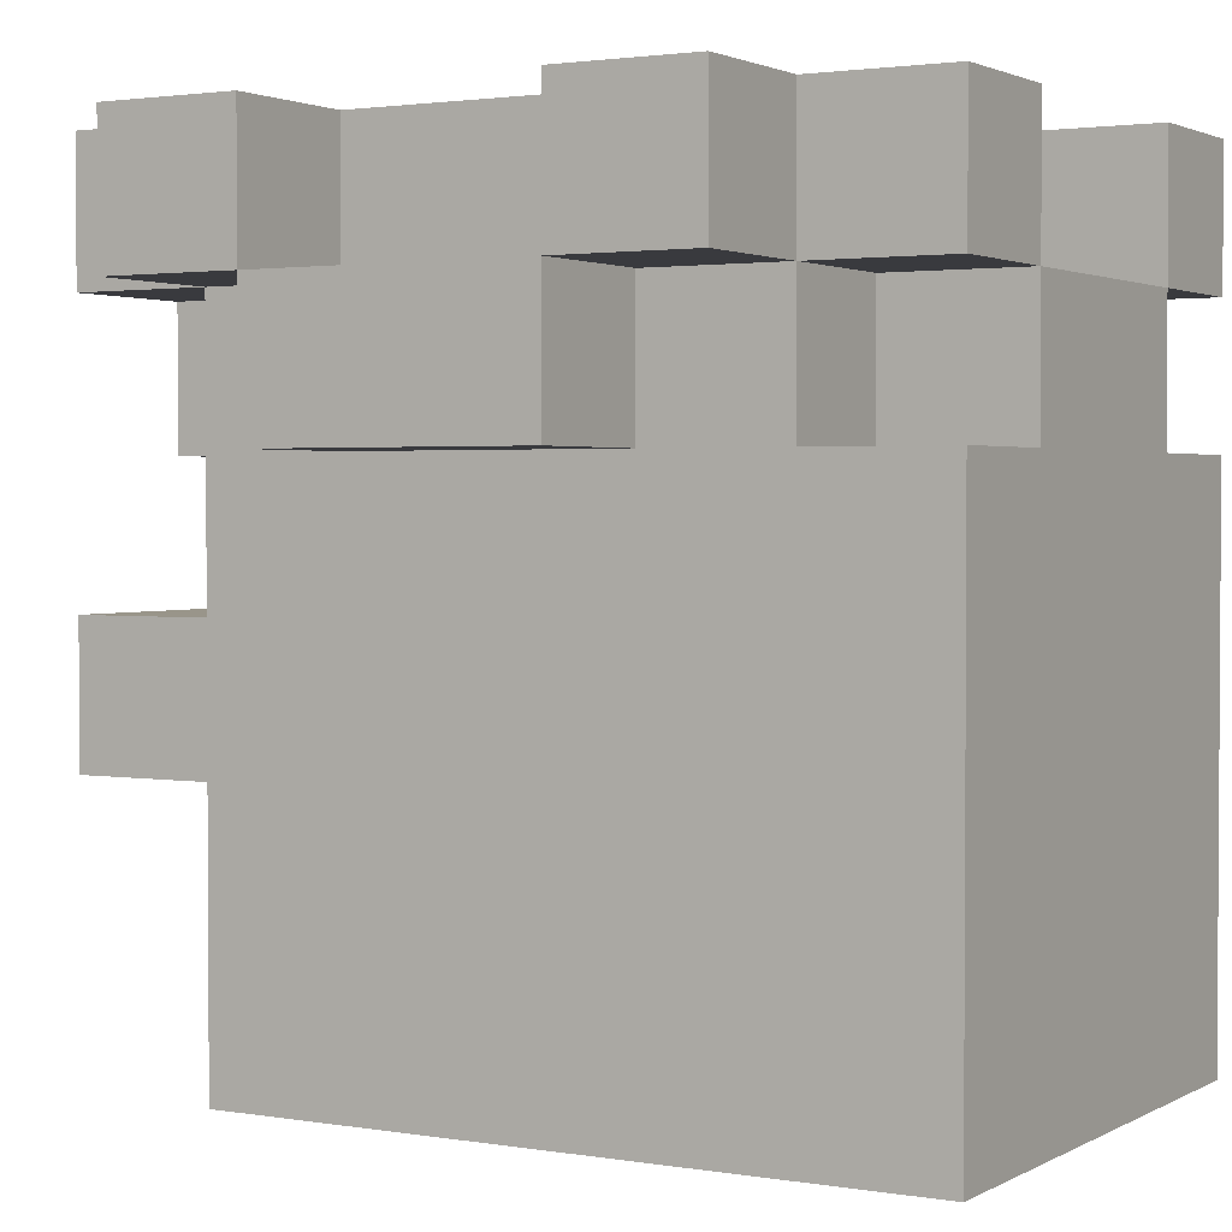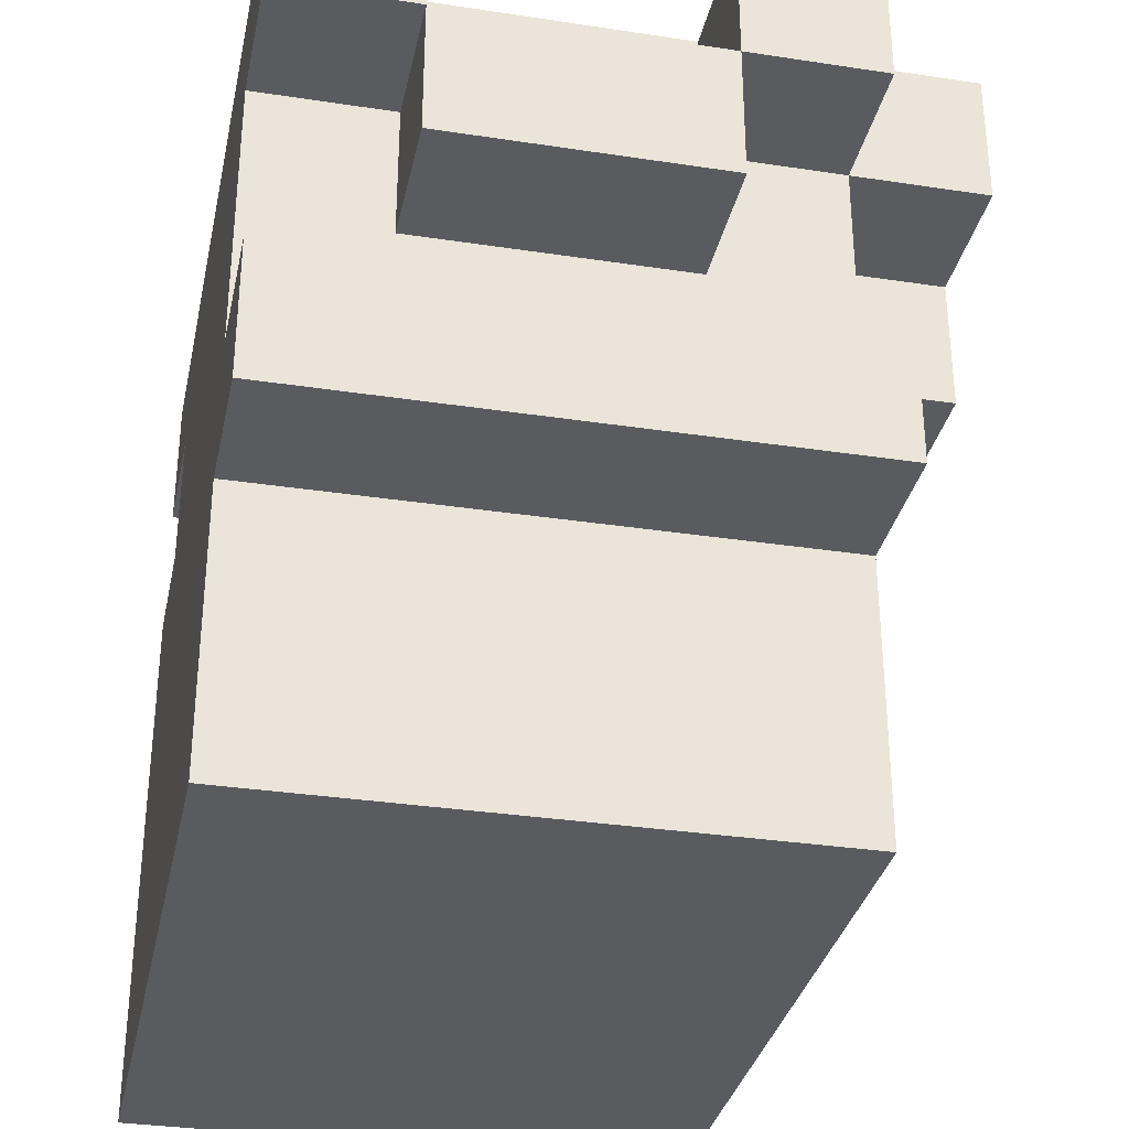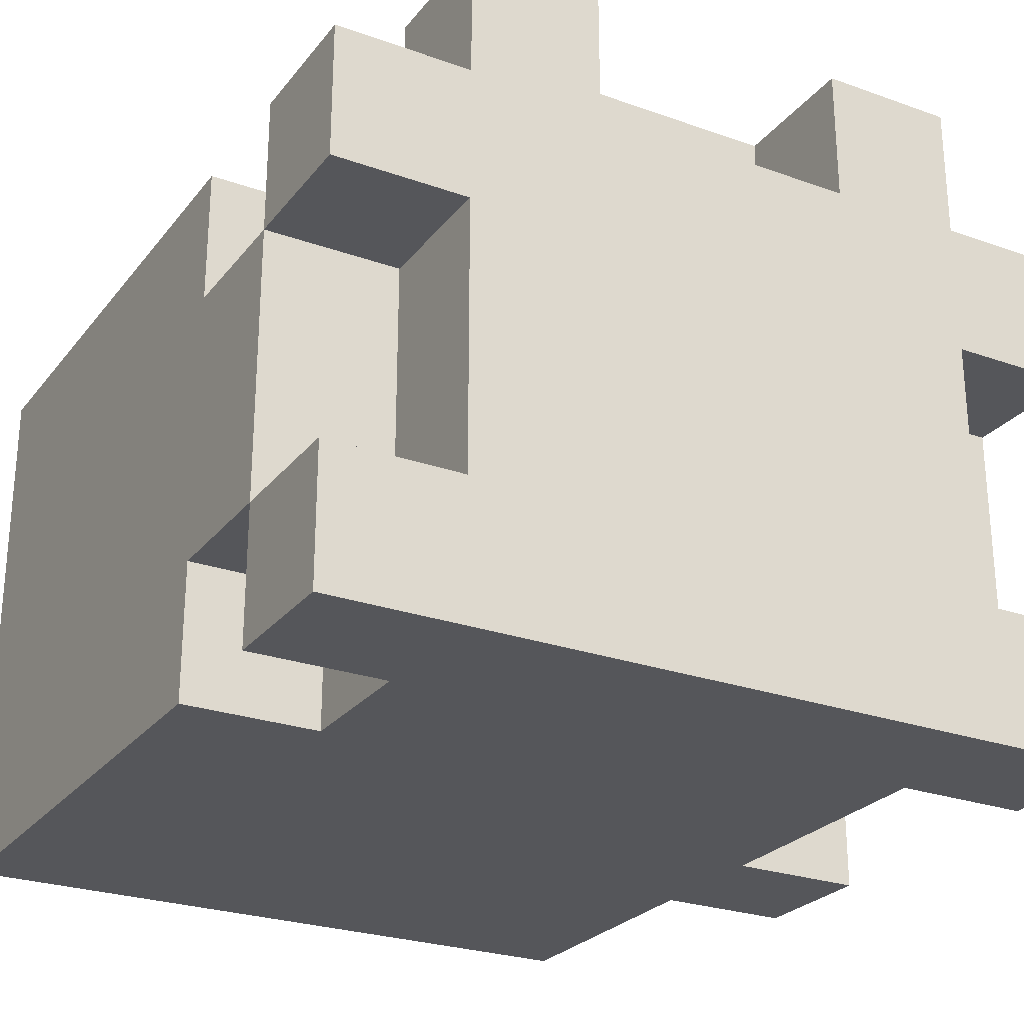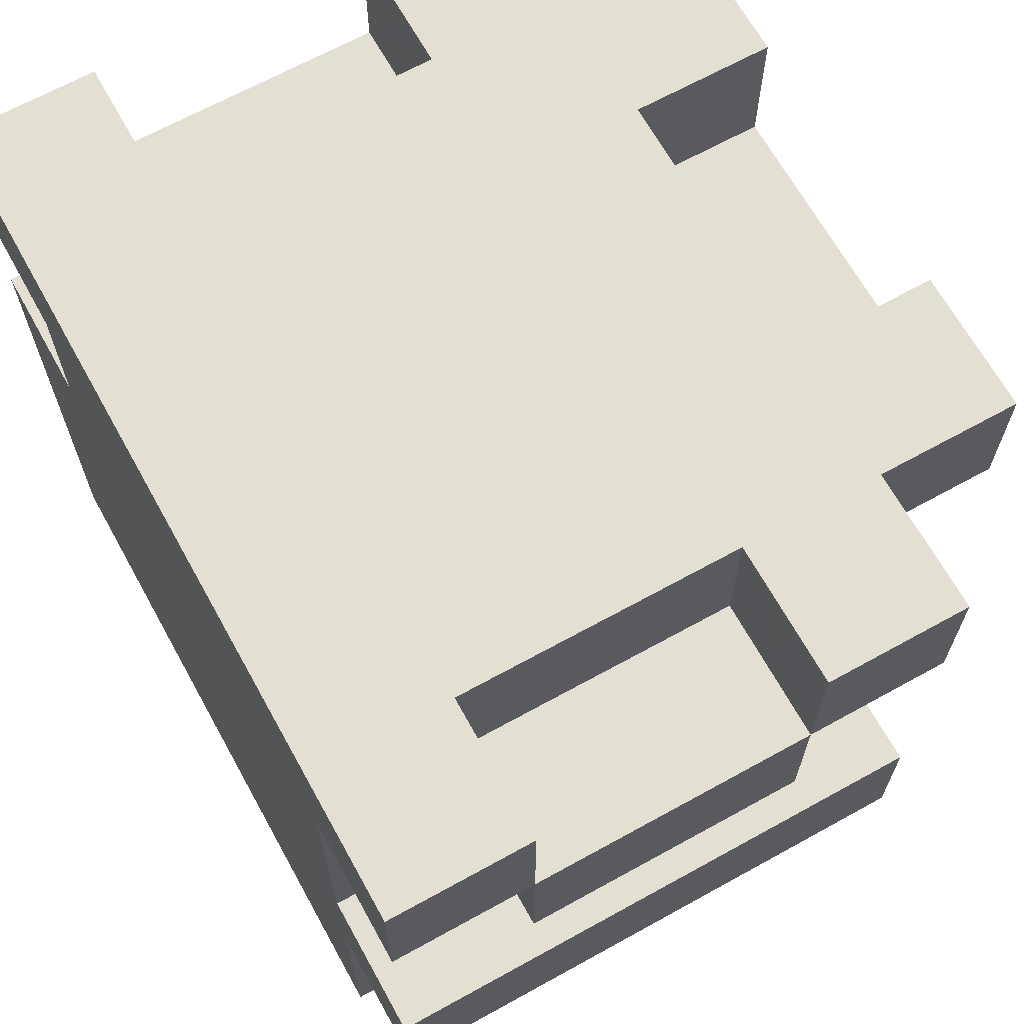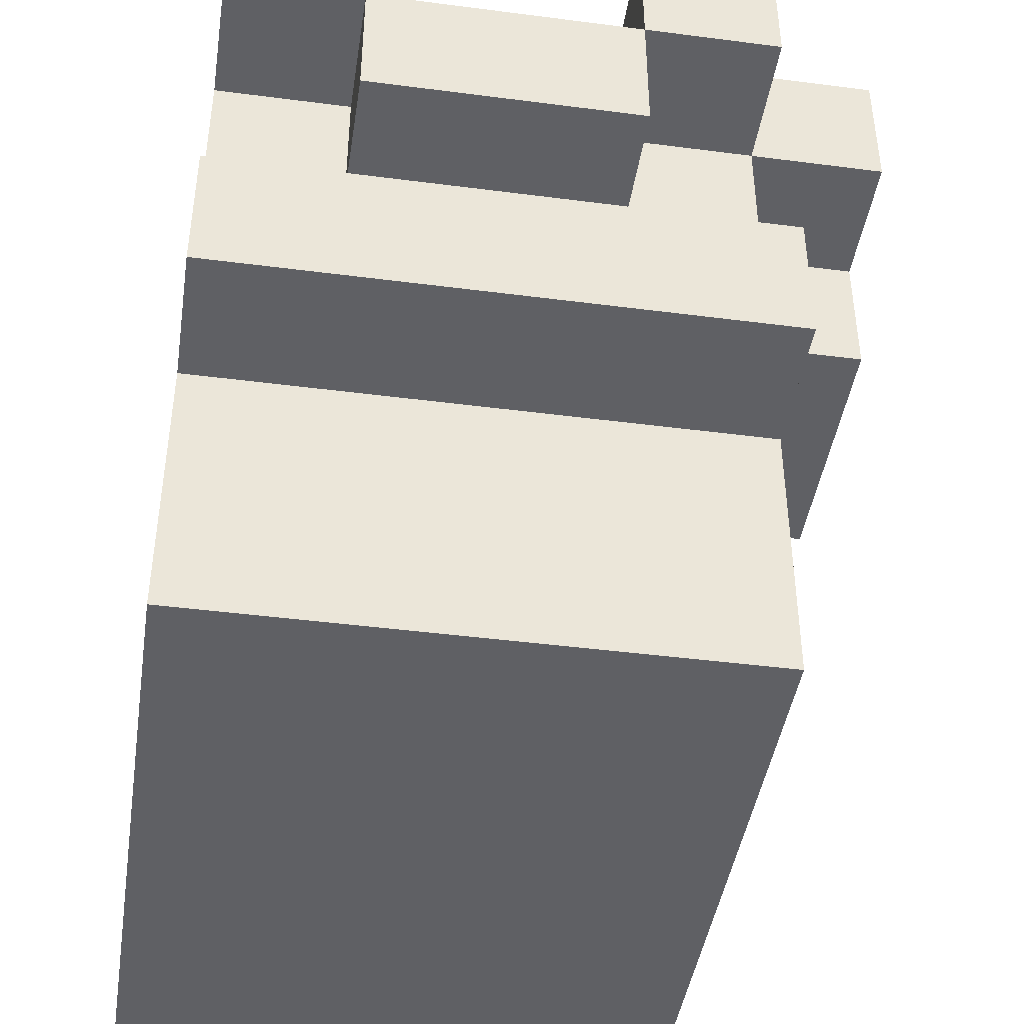
<metadata>
{"format":"obj","ext":"obj","renderer":"f3d","projection":"perspective","resolution":1024,"background":"white","views":[{"elev":2.1,"azim":30.2,"up":"+Y"},{"elev":-32.8,"azim":-101.9,"up":"+Y"},{"elev":-26.0,"azim":150.6,"up":"+Z"},{"elev":67.0,"azim":-119.0,"up":"+Y"},{"elev":-43.6,"azim":-98.7,"up":"+Y"}]}
</metadata>
<code>
o potato_right_boot
v -3 3 1.5
v -3 2 -2.5
v -3 2 1.5
v -3 3 -2.5
v -3 5 0.5
v -3 4 -1.5
v -3 4 0.5
v -3 5 -1.5
v -3 6 1.5
v -3 5 1.5
v -3 6 0.5
v -3 6 -1.5
v -3 5 -2.5
v -3 6 -2.5
v -2 2 1.5
v -2 0 -2.5
v -2 -0 1.5
v -2 2 -2.5
v -2 4 1.5
v -2 3 -2.5
v -2 3 1.5
v -2 4 0.5
v -2 4 -1.5
v -2 4 -2.5
v -2 5 1.5
v -2 5 0.5
v -2 5 -1.5
v -2 5 -2.5
v -2 6 2.5
v -2 5 2.5
v -2 6 1.5
v -2 6 0.5
v -2 6 -1.5
v -1 5 2.5
v -1 4 1.5
v -1 4 2.5
v -1 5 1.5
v 1 6 2.5
v 1 5 1.5
v 1 5 2.5
v 1 6 1.5
v -1 5 2.5
v -1 5 1.5
v -1 6 2.5
v -1 6 1.5
v 1 4 2.5
v 1 4 1.5
v 1 5 2.5
v 1 5 1.5
v 2 4 1.5
v 2 4 0.5
v 2 5 1.5
v 2 5 0.5
v 2 4 -1.5
v 2 4 -2.5
v 2 5 -1.5
v 2 5 -2.5
v 2 5 2.5
v 2 6 2.5
v 2 6 1.5
v 2 6 0.5
v 2 6 -1.5
v 3 -0 1.5
v 3 0 -2.5
v 3 1 1.5
v 3 1 -2.5
v 3 4 1.5
v 3 4 0.5
v 3 4 -1.5
v 3 4 -2.5
v 3 5 0.5
v 3 5 -1.5
v 3 5 1.5
v 3 6 1.5
v 3 6 0.5
v 3 5 -2.5
v 3 6 -1.5
v 3 6 -2.5
v -1 5 2.5
v -2 6 2.5
v -2 5 2.5
v -1 6 2.5
v 1 4 2.5
v -1 4 2.5
v 1 5 2.5
v 2 5 2.5
v 1 6 2.5
v 2 6 2.5
v -2 2 1.5
v -3 3 1.5
v -3 2 1.5
v -2 3 1.5
v -2 5 1.5
v -3 6 1.5
v -3 5 1.5
v -2 6 1.5
v -1 1 1.5
v -2 -0 1.5
v -1 2 1.5
v -1 3 1.5
v -2 4 1.5
v -1 4 1.5
v -1 5 1.5
v 0 -0 1.5
v 0 1 1.5
v 0 2 1.5
v 1 4 1.5
v 1 5 1.5
v -1 6 1.5
v 1 6 1.5
v 2 4 1.5
v 2 5 1.5
v 3 -0 1.5
v 3 1 1.5
v 3 4 1.5
v 3 5 1.5
v 2 6 1.5
v 3 6 1.5
v -2 4 0.5
v -3 5 0.5
v -3 4 0.5
v -2 5 0.5
v 3 4 0.5
v 2 5 0.5
v 2 4 0.5
v 3 5 0.5
v -2 5 -1.5
v -3 6 -1.5
v -3 5 -1.5
v -2 6 -1.5
v 3 5 -1.5
v 2 6 -1.5
v 2 5 -1.5
v 3 6 -1.5
v -3 5 0.5
v -3 6 0.5
v -2 5 0.5
v -2 6 0.5
v 2 5 0.5
v 2 6 0.5
v 3 5 0.5
v 3 6 0.5
v -3 4 -1.5
v -3 5 -1.5
v -2 4 -1.5
v -2 5 -1.5
v 2 4 -1.5
v 2 5 -1.5
v 3 4 -1.5
v 3 5 -1.5
v -3 2 -2.5
v -3 3 -2.5
v -2 2 -2.5
v -2 3 -2.5
v -3 5 -2.5
v -3 6 -2.5
v -2 5 -2.5
v -2 0 -2.5
v -1 1 -2.5
v -1 2 -2.5
v -2 4 -2.5
v -1 3 -2.5
v -1 4 -2.5
v -1 5 -2.5
v -1 6 -2.5
v 0 0 -2.5
v 0 1 -2.5
v 0 2 -2.5
v 1 4 -2.5
v 1 5 -2.5
v 1 6 -2.5
v 2 4 -2.5
v 2 5 -2.5
v 3 0 -2.5
v 3 1 -2.5
v 3 4 -2.5
v 3 5 -2.5
v 3 6 -2.5
v 0 -0 0.5
v 0 -0 1.5
v -2 -0 1.5
v 3 -0 1.5
v 2 -0 0.5
v 0 0 -1.5
v 2 0 -1.5
v -2 0 -2.5
v 0 0 -2.5
v 3 0 -2.5
v -3 2 -2.5
v -2 2 1.5
v -3 2 1.5
v -2 2 -2.5
v -1 4 1.5
v 1 4 2.5
v -1 4 2.5
v 1 4 1.5
v -3 4 -1.5
v -2 4 0.5
v -3 4 0.5
v -2 4 -1.5
v -2 5 1.5
v -1 5 2.5
v -2 5 2.5
v -1 5 1.5
v 1 5 1.5
v 2 5 2.5
v 1 5 2.5
v 2 5 1.5
v -3 5 0.5
v -3 5 1.5
v -2 5 0.5
v 2 5 0.5
v 3 5 1.5
v 3 5 0.5
v -3 5 -2.5
v -2 5 -1.5
v -3 5 -1.5
v -2 5 -2.5
v 2 5 -2.5
v 3 5 -1.5
v 2 5 -1.5
v 3 5 -2.5
v -3 3 1.5
v -2 3 1.5
v -3 3 -2.5
v -2 3 -2.5
v 2 4 1.5
v 3 4 1.5
v 2 4 0.5
v 3 4 0.5
v 2 4 -1.5
v 3 4 -1.5
v 2 4 -2.5
v 3 4 -2.5
v -1 5 2.5
v 1 5 2.5
v -1 5 1.5
v 1 5 1.5
v -3 5 0.5
v -2 5 0.5
v -3 5 -1.5
v -2 5 -1.5
v 2 5 0.5
v 3 5 0.5
v 2 5 -1.5
v 3 5 -1.5
v -2 6 2.5
v -1 6 2.5
v -2 6 1.5
v -1 6 1.5
v 1 6 2.5
v 2 6 2.5
v 1 6 1.5
v 2 6 1.5
v -3 6 1.5
v -3 6 0.5
v -2 6 0.5
v 1 6 0.5
v 3 6 1.5
v 2 6 0.5
v 3 6 0.5
v -2 6 -1.5
v -1 6 -1.5
v 1 6 -1.5
v 2 6 -1.5
v -3 6 -1.5
v -3 6 -2.5
v -1 6 -2.5
v 3 6 -1.5
v 1 6 -2.5
v 3 6 -2.5
f 1 2 3
f 2 1 4
f 5 6 7
f 8 6 5
f 9 5 10
f 11 5 9
f 12 13 8
f 14 13 12
f 15 16 17
f 18 16 15
f 19 20 21
f 22 20 19
f 23 20 22
f 24 20 23
f 25 22 19
f 26 22 25
f 27 24 23
f 28 24 27
f 29 25 30
f 31 25 29
f 32 27 26
f 33 27 32
f 34 35 36
f 37 35 34
f 38 39 40
f 41 39 38
f 42 43 44
f 44 43 45
f 46 47 48
f 48 47 49
f 50 51 52
f 52 51 53
f 54 55 56
f 56 55 57
f 58 52 59
f 59 52 60
f 53 56 61
f 61 56 62
f 63 64 65
f 65 64 66
f 65 66 67
f 67 66 68
f 68 66 69
f 69 66 70
f 68 69 71
f 71 69 72
f 73 71 74
f 74 71 75
f 72 76 77
f 77 76 78
f 79 80 81
f 82 80 79
f 83 79 84
f 85 79 83
f 86 87 85
f 88 87 86
f 89 90 91
f 92 90 89
f 93 94 95
f 96 94 93
f 97 89 98
f 99 92 89
f 99 89 97
f 100 101 92
f 100 92 99
f 102 93 101
f 102 101 100
f 103 93 102
f 104 97 98
f 105 99 97
f 105 97 104
f 106 100 99
f 106 99 105
f 106 102 100
f 107 106 105
f 107 102 106
f 108 109 103
f 110 109 108
f 111 107 105
f 111 108 107
f 112 108 111
f 113 105 104
f 114 111 105
f 114 105 113
f 115 111 114
f 116 117 112
f 118 117 116
f 119 120 121
f 122 120 119
f 123 124 125
f 126 124 123
f 127 128 129
f 130 128 127
f 131 132 133
f 134 132 131
f 135 136 137
f 137 136 138
f 139 140 141
f 141 140 142
f 143 144 145
f 145 144 146
f 147 148 149
f 149 148 150
f 151 152 153
f 153 152 154
f 155 156 157
f 158 153 159
f 153 154 160
f 159 153 160
f 154 161 162
f 160 154 162
f 161 157 163
f 162 161 163
f 157 156 164
f 163 157 164
f 164 156 165
f 158 159 166
f 159 160 167
f 166 159 167
f 160 162 168
f 167 160 168
f 162 163 168
f 163 164 169
f 168 163 169
f 167 168 169
f 164 165 170
f 169 164 170
f 170 165 171
f 167 169 172
f 169 170 172
f 170 171 173
f 172 170 173
f 166 167 174
f 167 172 175
f 174 167 175
f 175 172 176
f 173 171 177
f 177 171 178
f 179 180 181
f 179 182 180
f 183 182 179
f 184 179 181
f 184 183 179
f 185 182 183
f 185 183 184
f 186 184 181
f 187 185 184
f 187 184 186
f 188 182 185
f 188 185 187
f 189 190 191
f 192 190 189
f 193 194 195
f 196 194 193
f 197 198 199
f 200 198 197
f 201 202 203
f 204 202 201
f 205 206 207
f 208 206 205
f 209 201 210
f 211 201 209
f 212 213 208
f 214 213 212
f 215 216 217
f 218 216 215
f 219 220 221
f 222 220 219
f 223 224 225
f 225 224 226
f 227 228 229
f 229 228 230
f 231 232 233
f 233 232 234
f 235 236 237
f 237 236 238
f 239 240 241
f 241 240 242
f 243 244 245
f 245 244 246
f 247 248 249
f 249 248 250
f 251 252 253
f 253 252 254
f 255 249 256
f 249 250 257
f 256 249 257
f 250 253 257
f 253 254 258
f 257 253 258
f 254 259 260
f 258 254 260
f 260 259 261
f 257 258 262
f 258 260 262
f 262 260 263
f 263 260 264
f 264 260 265
f 266 262 267
f 262 263 267
f 263 264 268
f 267 263 268
f 265 269 270
f 268 264 270
f 264 265 270
f 270 269 271

</code>
